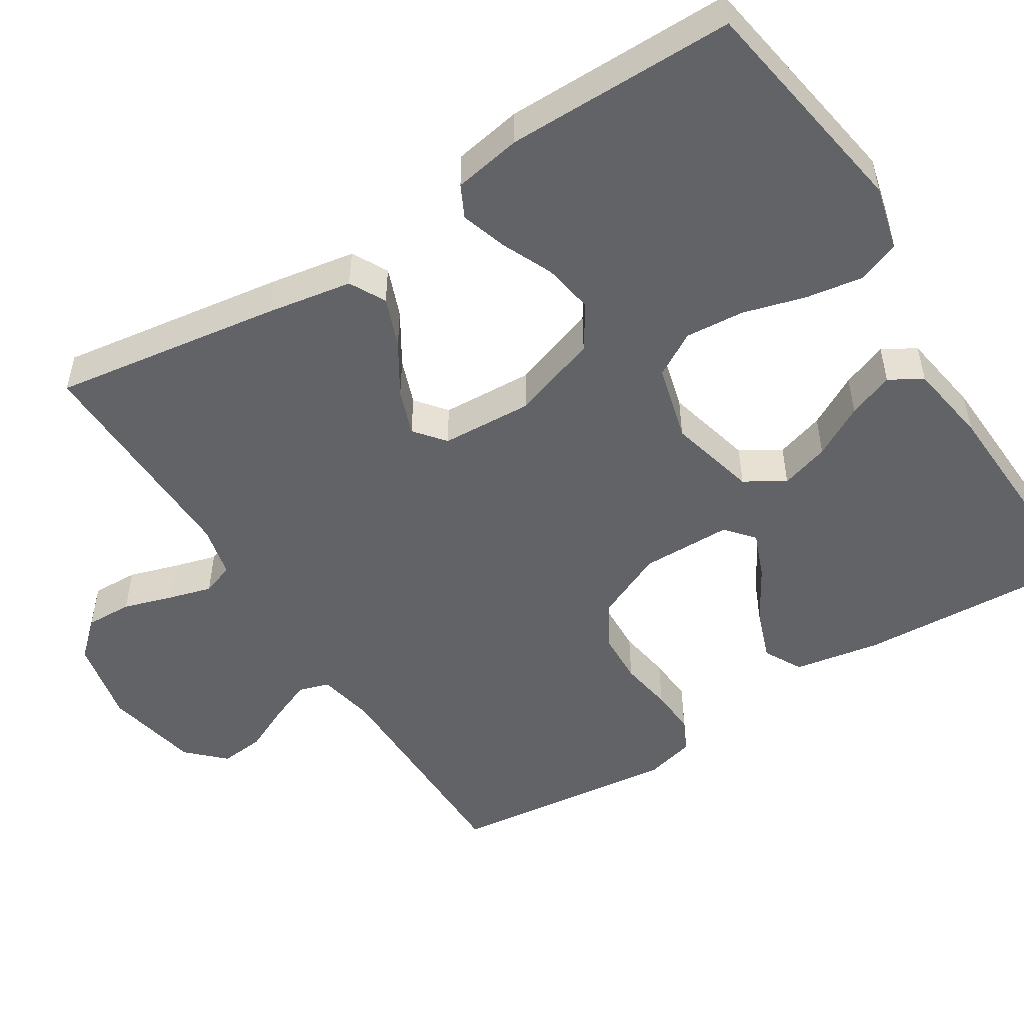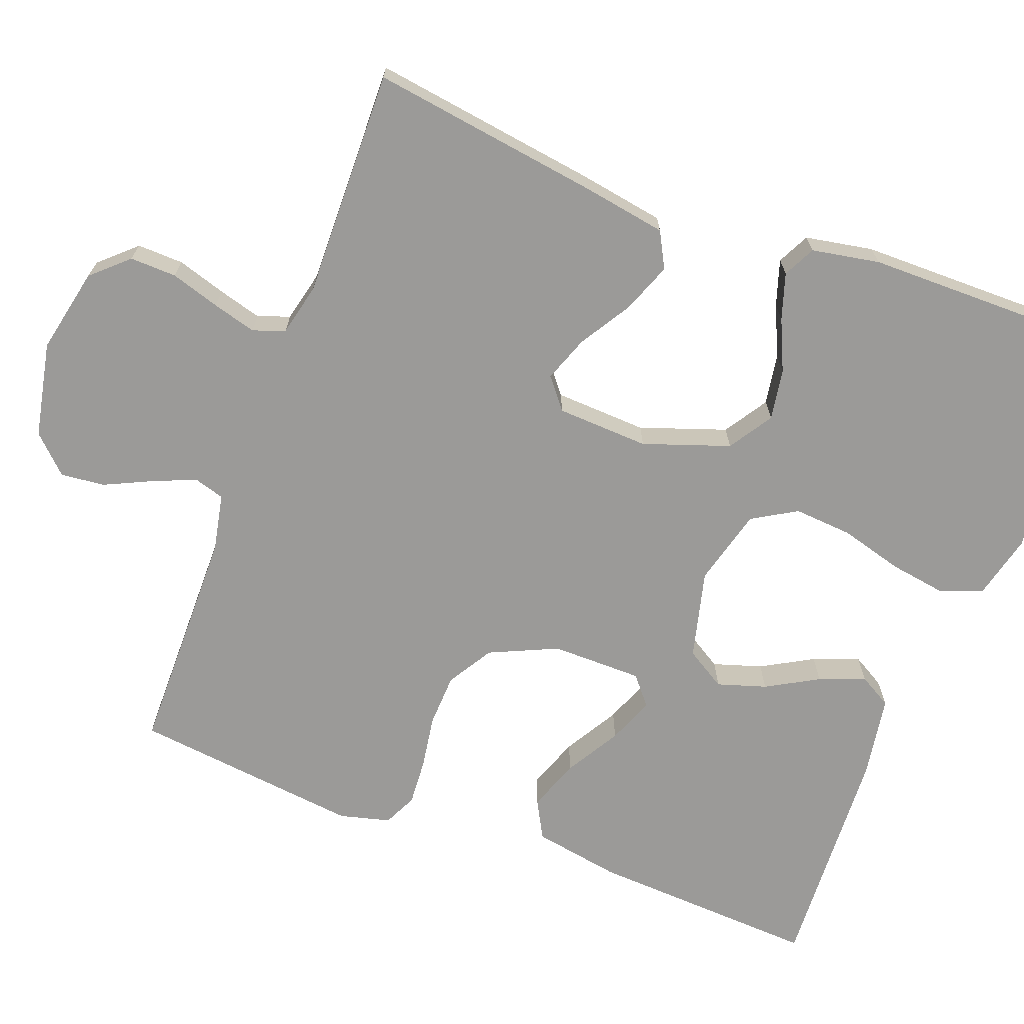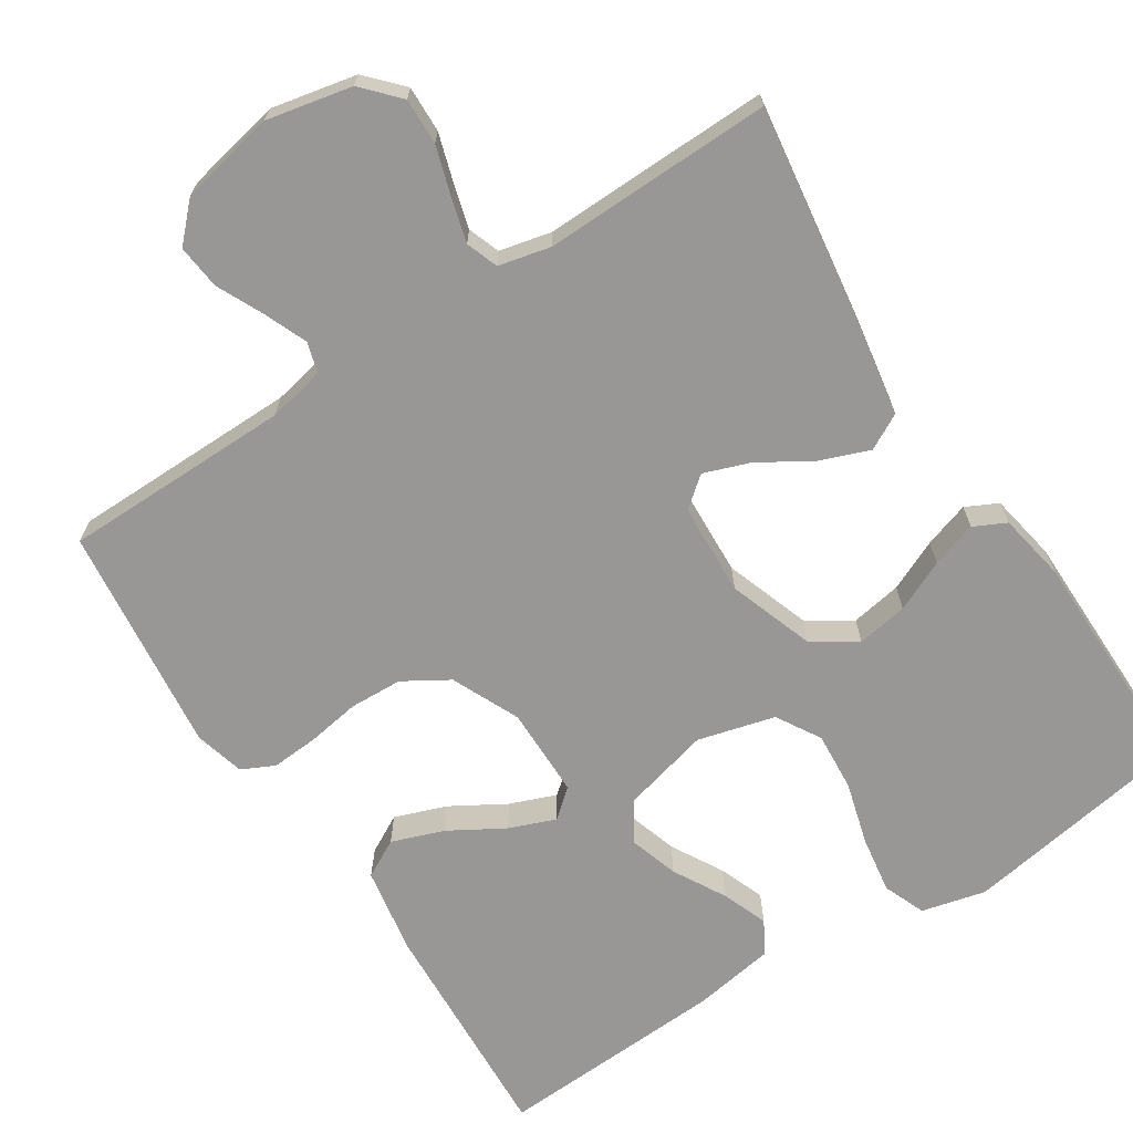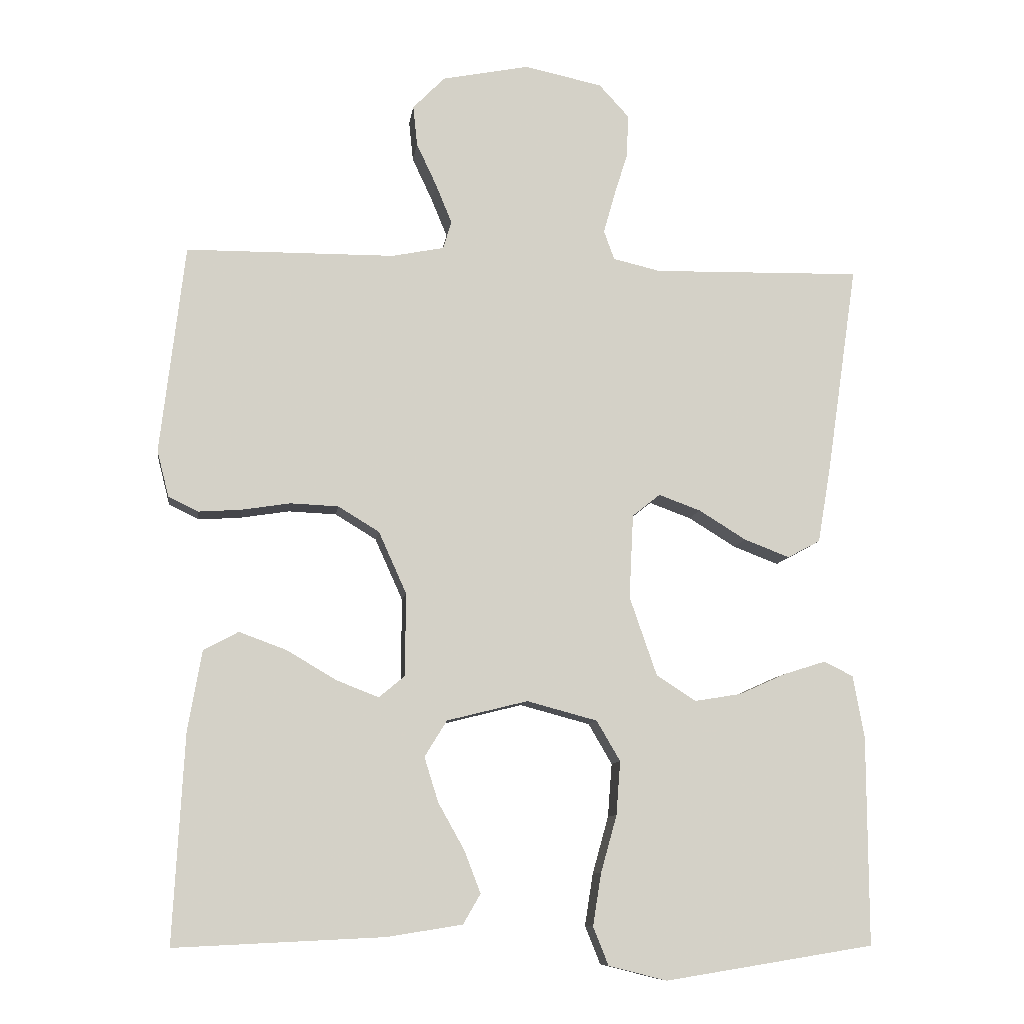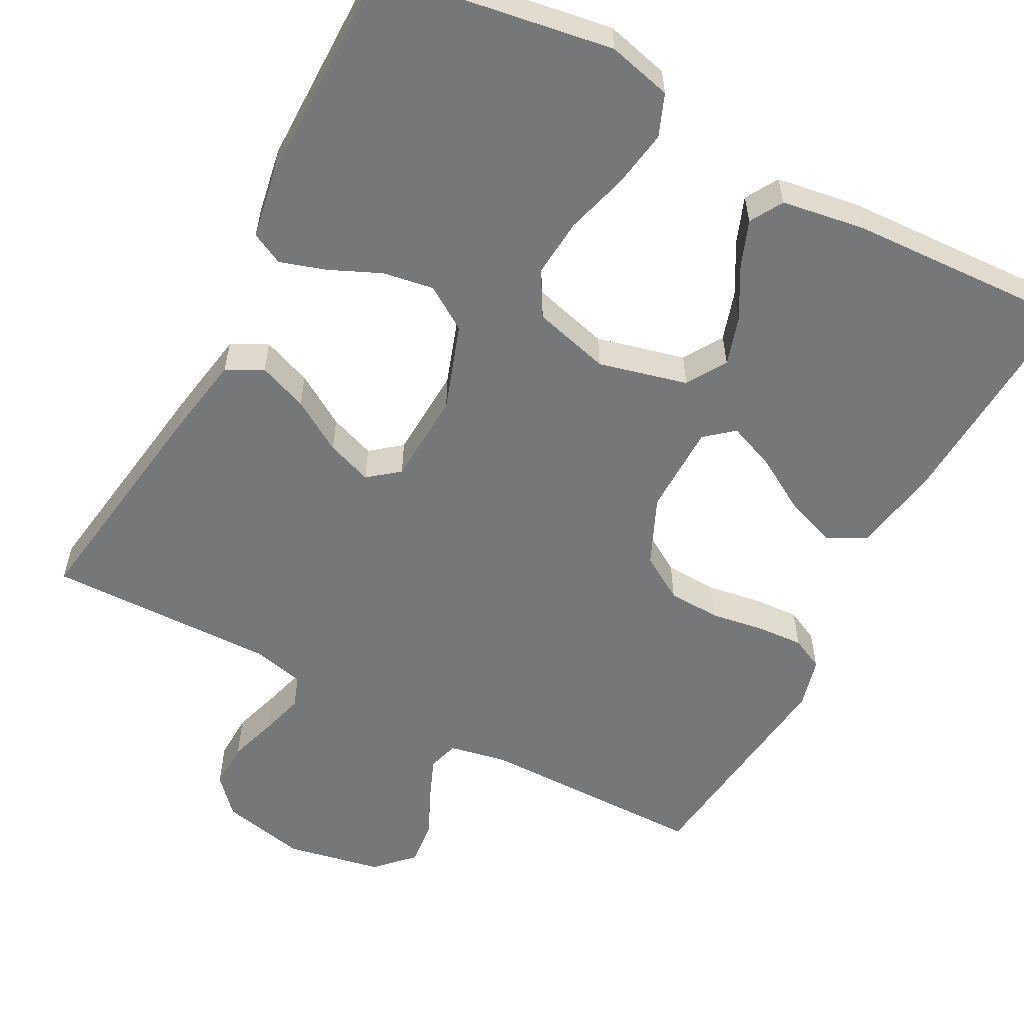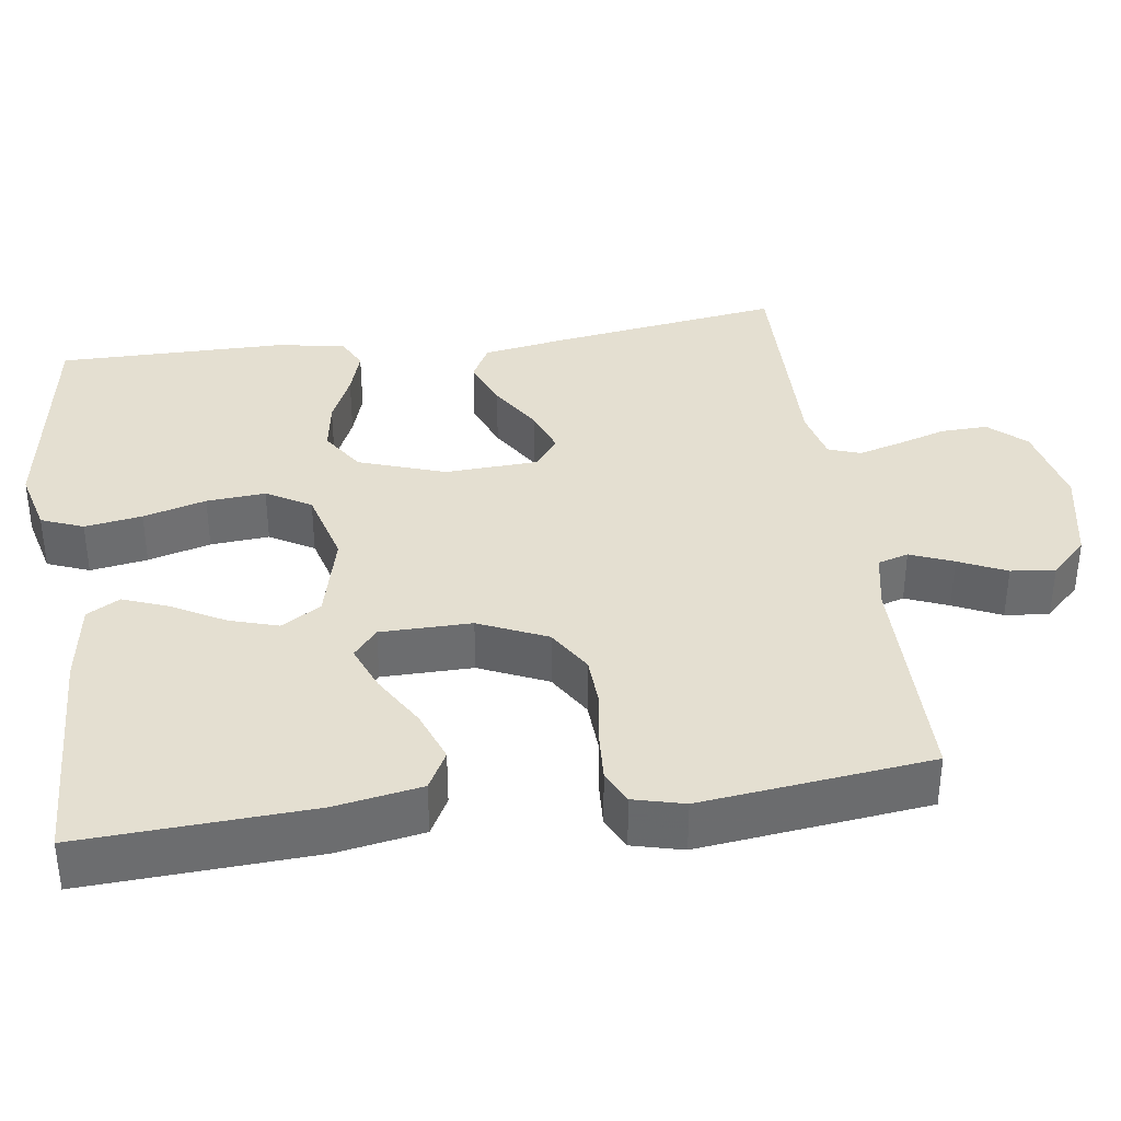
<metadata>
{"format":"obj","ext":"obj","renderer":"f3d","projection":"perspective","resolution":1024,"background":"white","views":[{"elev":-50.9,"azim":122.2,"up":"+Y"},{"elev":-69.4,"azim":69.5,"up":"+Y"},{"elev":-68.2,"azim":33.1,"up":"+Y"},{"elev":-9.6,"azim":-7.6,"up":"+Z"},{"elev":-57.1,"azim":152.0,"up":"+Y"},{"elev":36.6,"azim":-98.1,"up":"+Y"}]}
</metadata>
<code>
v -0.5 0.07 0.5
v -0.2 0.07 0.502
v -0.125 0.07 0.517
v -0.113 0.07 0.557
v -0.136 0.07 0.613
v -0.165 0.07 0.675
v -0.171 0.07 0.733
v -0.125 0.07 0.78
v 0 0.07 0.805
v 0.112 0.07 0.781
v 0.155 0.07 0.734
v 0.153 0.07 0.673
v 0.133 0.07 0.609
v 0.117 0.07 0.552
v 0.132 0.07 0.51
v 0.2 0.07 0.494
v 0.5 0.07 0.5
v 0.456 0.07 0.2
v 0.437 0.07 0.089
v 0.39 0.07 0.064
v 0.325 0.07 0.089
v 0.257 0.07 0.131
v 0.197 0.07 0.153
v 0.157 0.07 0.121
v 0.151 0.07 0
v 0.19 0.07 -0.113
v 0.247 0.07 -0.15
v 0.314 0.07 -0.139
v 0.381 0.07 -0.109
v 0.441 0.07 -0.09
v 0.483 0.07 -0.111
v 0.499 0.07 -0.2
v 0.5 0.07 -0.5
v 0.2 0.07 -0.548
v 0.116 0.07 -0.527
v 0.094 0.07 -0.472
v 0.106 0.07 -0.397
v 0.129 0.07 -0.315
v 0.135 0.07 -0.238
v 0.101 0.07 -0.18
v 0 0.07 -0.153
v -0.116 0.07 -0.182
v -0.148 0.07 -0.234
v -0.128 0.07 -0.298
v -0.09 0.07 -0.366
v -0.067 0.07 -0.426
v -0.092 0.07 -0.469
v -0.2 0.07 -0.486
v -0.5 0.07 -0.5
v -0.484 0.07 -0.2
v -0.464 0.07 -0.086
v -0.414 0.07 -0.059
v -0.346 0.07 -0.084
v -0.275 0.07 -0.126
v -0.214 0.07 -0.15
v -0.177 0.07 -0.119
v -0.176 0.07 0
v -0.216 0.07 0.089
v -0.275 0.07 0.125
v -0.344 0.07 0.128
v -0.414 0.07 0.117
v -0.475 0.07 0.113
v -0.518 0.07 0.134
v -0.535 0.07 0.2
v -0.5 0 0.5
v -0.2 0 0.502
v -0.125 0 0.517
v -0.113 0 0.557
v -0.136 0 0.613
v -0.165 0 0.675
v -0.171 0 0.733
v -0.125 0 0.78
v 0 0 0.805
v 0.112 0 0.781
v 0.155 0 0.734
v 0.153 0 0.673
v 0.133 0 0.609
v 0.117 0 0.552
v 0.132 0 0.51
v 0.2 0 0.494
v 0.5 0 0.5
v 0.456 0 0.2
v 0.437 0 0.089
v 0.39 0 0.064
v 0.325 0 0.089
v 0.257 0 0.131
v 0.197 0 0.153
v 0.157 0 0.121
v 0.151 0 0
v 0.19 0 -0.113
v 0.247 0 -0.15
v 0.314 0 -0.139
v 0.381 0 -0.109
v 0.441 0 -0.09
v 0.483 0 -0.111
v 0.499 0 -0.2
v 0.5 0 -0.5
v 0.2 0 -0.548
v 0.116 0 -0.527
v 0.094 0 -0.472
v 0.106 0 -0.397
v 0.129 0 -0.315
v 0.135 0 -0.238
v 0.101 0 -0.18
v 0 0 -0.153
v -0.116 0 -0.182
v -0.148 0 -0.234
v -0.128 0 -0.298
v -0.09 0 -0.366
v -0.067 0 -0.426
v -0.092 0 -0.469
v -0.2 0 -0.486
v -0.5 0 -0.5
v -0.484 0 -0.2
v -0.464 0 -0.086
v -0.414 0 -0.059
v -0.346 0 -0.084
v -0.275 0 -0.126
v -0.214 0 -0.15
v -0.177 0 -0.119
v -0.176 0 0
v -0.216 0 0.089
v -0.275 0 0.125
v -0.344 0 0.128
v -0.414 0 0.117
v -0.475 0 0.113
v -0.518 0 0.134
v -0.535 0 0.2
f 64 1 2
f 63 64 2
f 62 63 2
f 61 62 2
f 60 61 2
f 59 60 2 3
f 58 59 3
f 57 58 3 4
f 56 57 4
f 52 53 54
f 51 52 54
f 50 51 54
f 49 50 54
f 48 49 54
f 47 48 54
f 46 47 54
f 45 46 54
f 44 45 54
f 43 44 54 55
f 42 43 55 56
f 36 37 38
f 35 36 38
f 34 35 38
f 33 34 38
f 32 33 38
f 31 32 38
f 30 31 38
f 29 30 38
f 28 29 38
f 27 28 38 39
f 26 27 39 40
f 20 21 22
f 19 20 22
f 18 19 22
f 17 18 22
f 16 17 22
f 15 16 22 23
f 14 15 23 24
f 11 12 13
f 10 11 13
f 9 10 13
f 8 9 13
f 7 8 13
f 6 7 13
f 5 6 13
f 4 5 13 14
f 14 24 25
f 4 14 25
f 56 4 25
f 42 56 25
f 41 42 25
f 25 26 40 41
f 66 65 128
f 66 128 127
f 66 127 126
f 66 126 125
f 66 125 124
f 67 66 124 123
f 67 123 122
f 68 67 122 121
f 68 121 120
f 118 117 116
f 118 116 115
f 118 115 114
f 118 114 113
f 118 113 112
f 118 112 111
f 118 111 110
f 118 110 109
f 118 109 108
f 119 118 108 107
f 120 119 107 106
f 102 101 100
f 102 100 99
f 102 99 98
f 102 98 97
f 102 97 96
f 102 96 95
f 102 95 94
f 102 94 93
f 102 93 92
f 103 102 92 91
f 104 103 91 90
f 86 85 84
f 86 84 83
f 86 83 82
f 86 82 81
f 86 81 80
f 87 86 80 79
f 88 87 79 78
f 77 76 75
f 77 75 74
f 77 74 73
f 77 73 72
f 77 72 71
f 77 71 70
f 77 70 69
f 78 77 69 68
f 89 88 78
f 89 78 68
f 89 68 120
f 89 120 106
f 89 106 105
f 105 104 90 89
f 1 65 66 2
f 2 66 67 3
f 3 67 68 4
f 4 68 69 5
f 5 69 70 6
f 6 70 71 7
f 7 71 72 8
f 8 72 73 9
f 9 73 74 10
f 10 74 75 11
f 11 75 76 12
f 12 76 77 13
f 13 77 78 14
f 14 78 79 15
f 15 79 80 16
f 16 80 81 17
f 17 81 82 18
f 18 82 83 19
f 19 83 84 20
f 20 84 85 21
f 21 85 86 22
f 22 86 87 23
f 23 87 88 24
f 24 88 89 25
f 25 89 90 26
f 26 90 91 27
f 27 91 92 28
f 28 92 93 29
f 29 93 94 30
f 30 94 95 31
f 31 95 96 32
f 32 96 97 33
f 33 97 98 34
f 34 98 99 35
f 35 99 100 36
f 36 100 101 37
f 37 101 102 38
f 38 102 103 39
f 39 103 104 40
f 40 104 105 41
f 41 105 106 42
f 42 106 107 43
f 43 107 108 44
f 44 108 109 45
f 45 109 110 46
f 46 110 111 47
f 47 111 112 48
f 48 112 113 49
f 49 113 114 50
f 50 114 115 51
f 51 115 116 52
f 52 116 117 53
f 53 117 118 54
f 54 118 119 55
f 55 119 120 56
f 56 120 121 57
f 57 121 122 58
f 58 122 123 59
f 59 123 124 60
f 60 124 125 61
f 61 125 126 62
f 62 126 127 63
f 63 127 128 64
f 64 128 65 1

</code>
